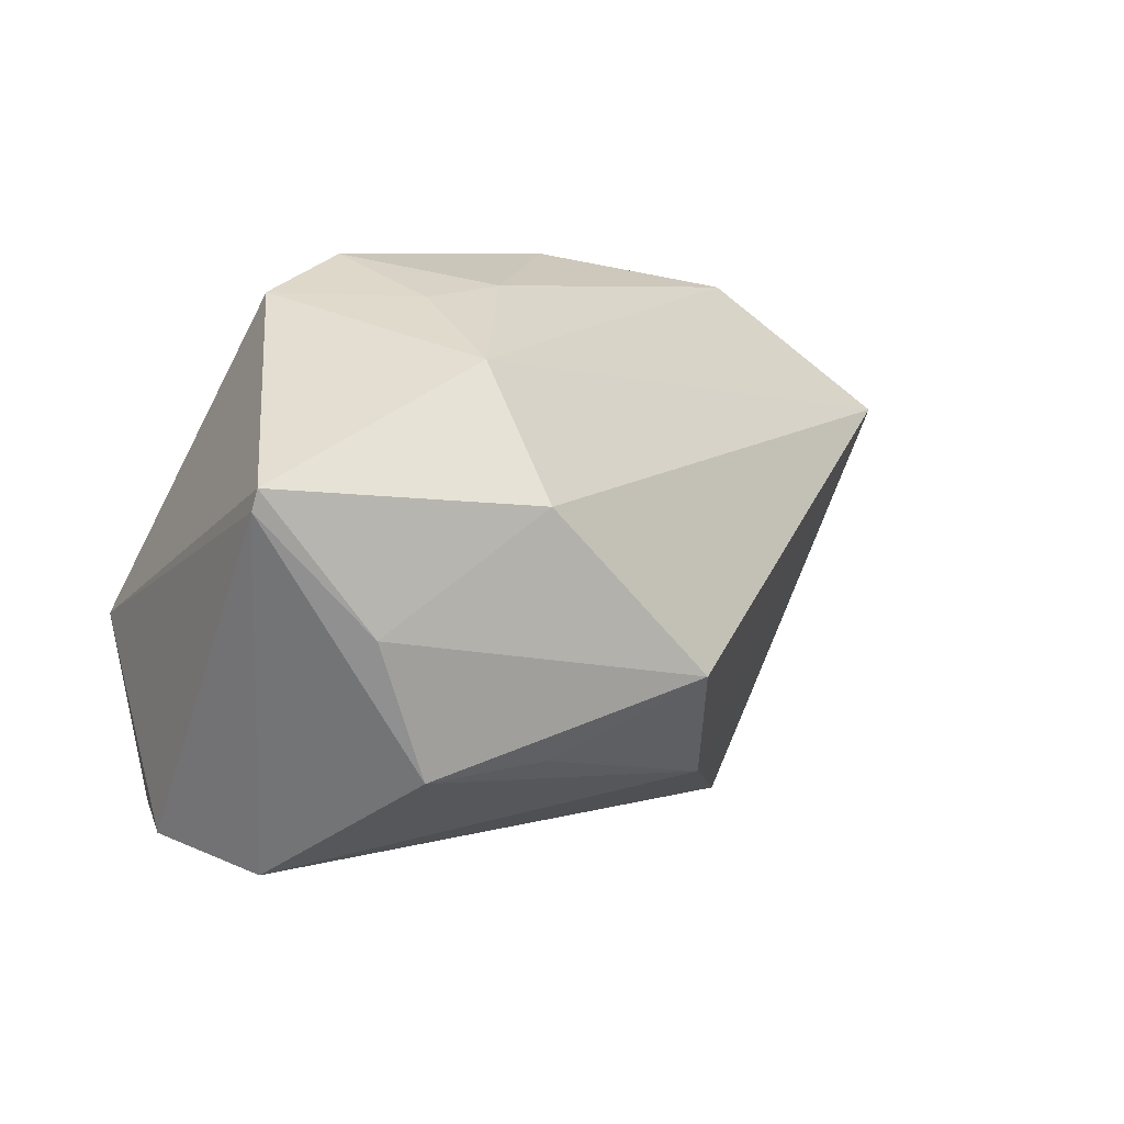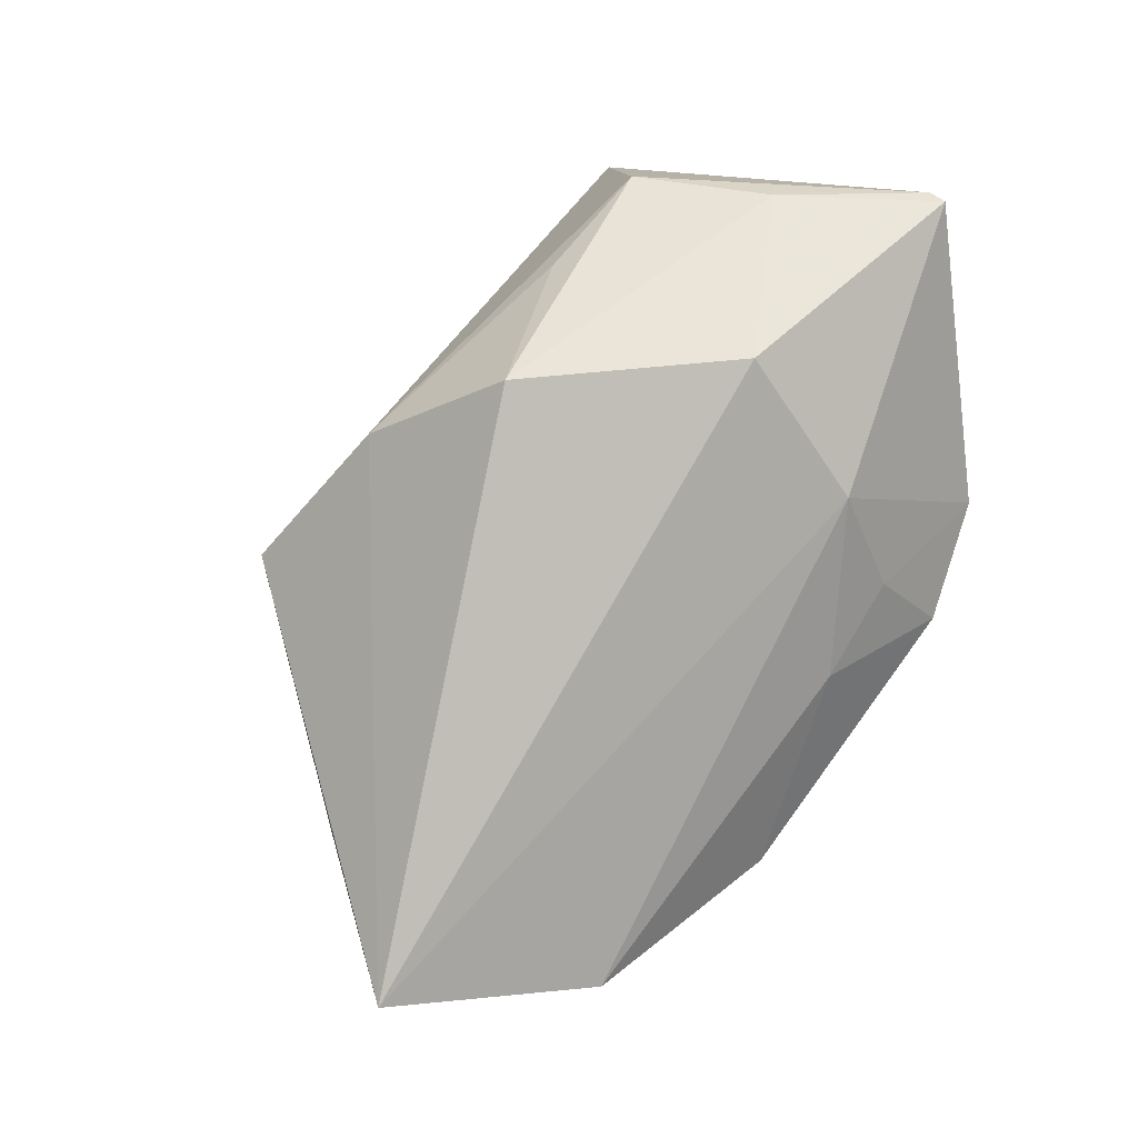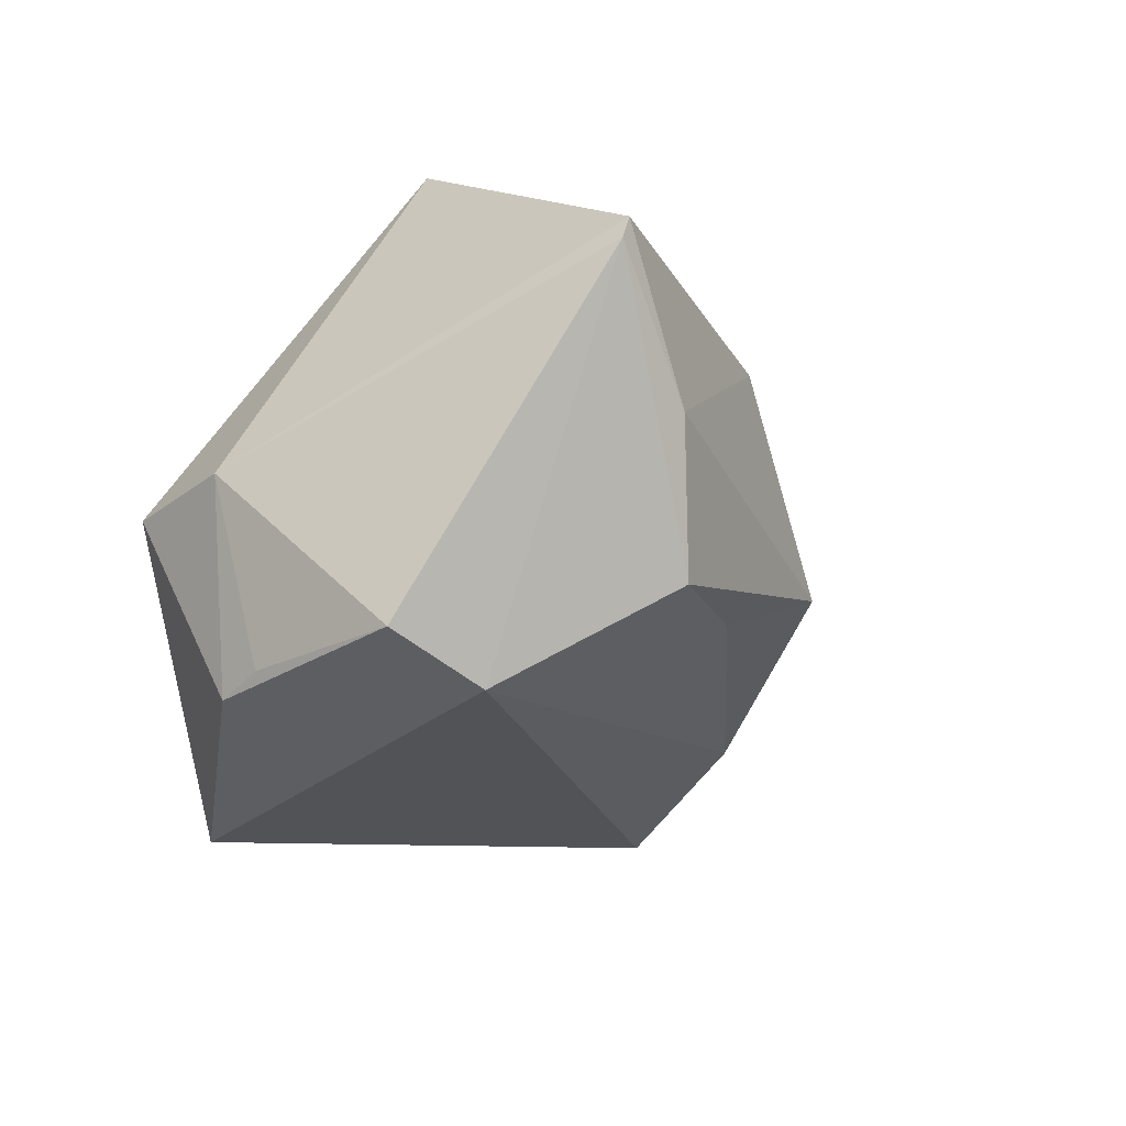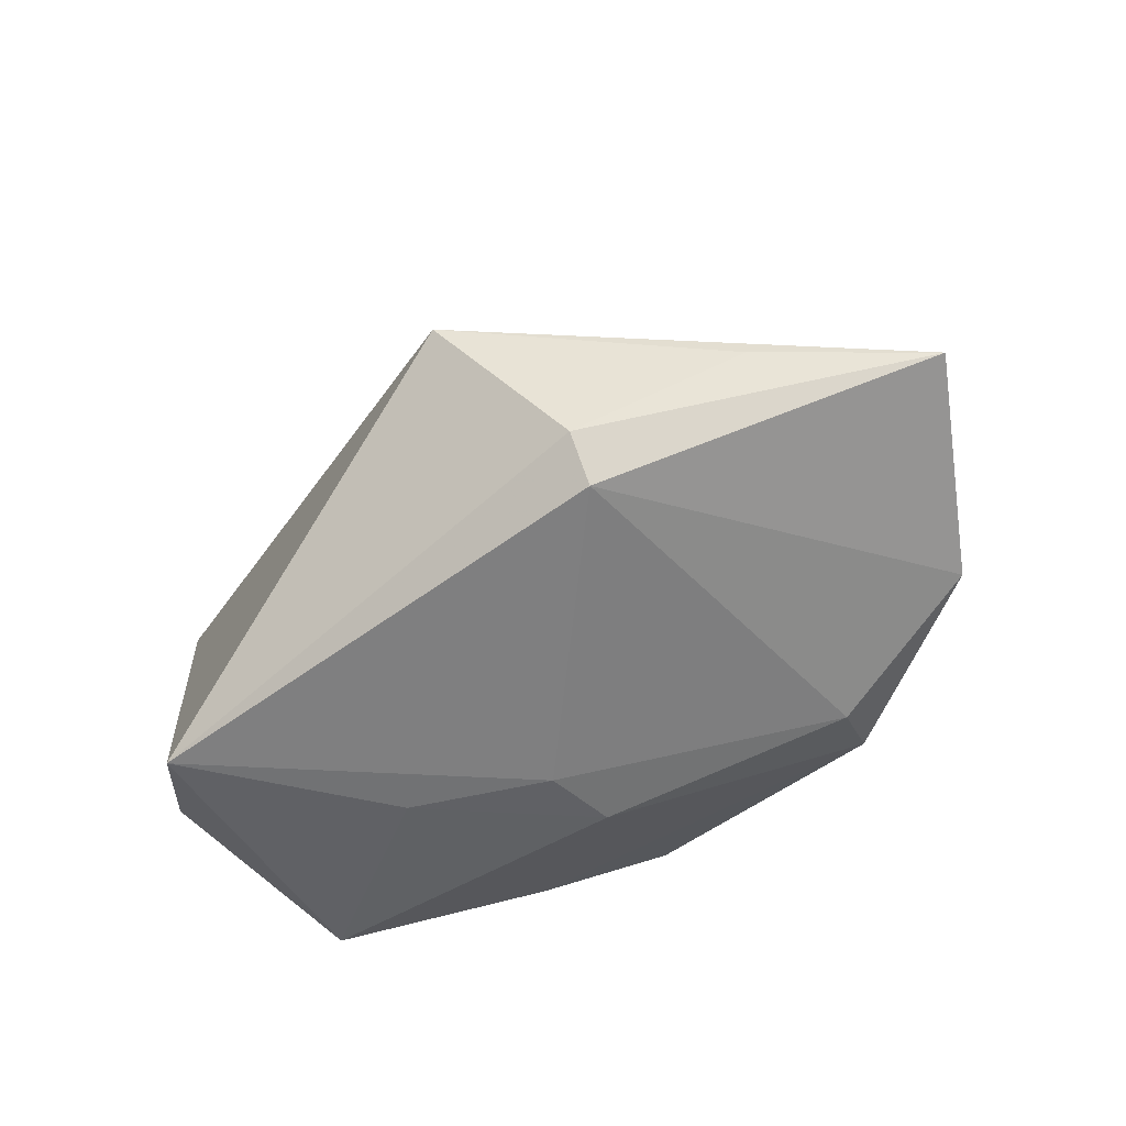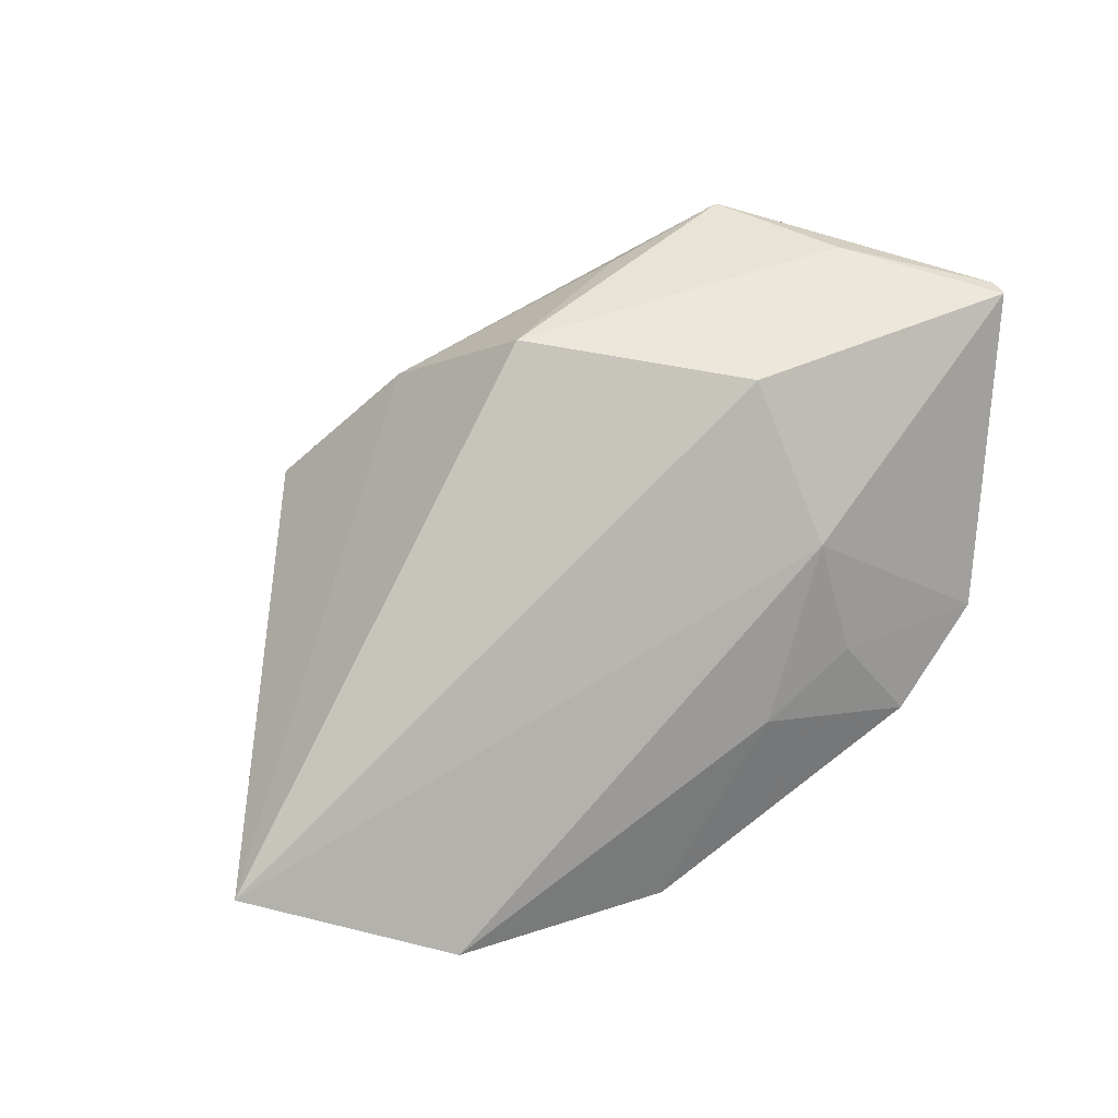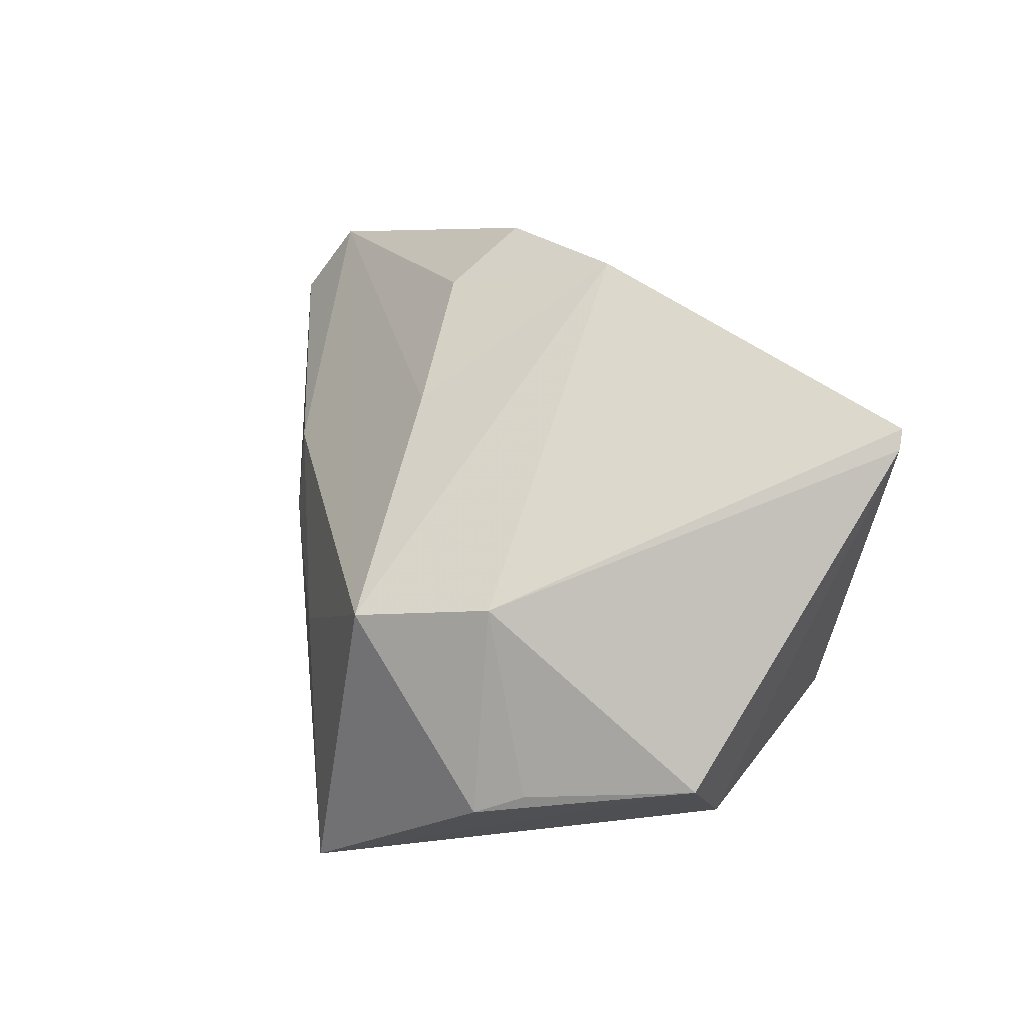
<metadata>
{"format":"obj","ext":"obj","renderer":"f3d","projection":"perspective","resolution":1024,"background":"white","views":[{"elev":7.6,"azim":-31.1,"up":"+Y"},{"elev":58.7,"azim":128.8,"up":"+Z"},{"elev":-19.8,"azim":-66.3,"up":"+Y"},{"elev":-49.5,"azim":59.1,"up":"+Z"},{"elev":52.1,"azim":147.8,"up":"+Z"},{"elev":6.7,"azim":-105.9,"up":"+Y"}]}
</metadata>
<code>
v 0.00201 0.01338 -0.02818
v -0.007723 -0.009086 -0.02959
v 0.04774 0.03508 -0.01519
v -0.0152 0.03973 -0.004604
v -0.03427 -0.004457 -0.02916
v -0.008763 0.02783 0.02015
v -0.04388 0.01369 0.03377
v -0.02358 -0.0173 0.03264
v -0.008952 0.01236 0.0351
v -0.02293 0.01937 -0.0185
v 0.004494 0.004158 -0.02853
v 0.03497 -0.03067 0.0029
v -0.02819 0.03535 0.002965
v 0.02684 0.03231 -0.02248
v 0.04066 -0.01257 -0.02128
v -0.01453 0.03305 -0.01237
v -0.01537 -0.03746 -0.0299
v -0.04502 -0.02518 0.008337
v 0.06879 0.01781 -0.007667
v -0.04341 0.01615 0.03433
v -0.03902 -0.02586 -0.01049
v 0.04255 -0.01634 -0.01587
v 0.05598 -0.0007316 -0.005525
v 0.01185 -0.008455 0.0351
v -0.0304 -0.0006476 0.0351
v -0.03665 -0.02785 -0.01583
v 0.02064 -0.02337 0.02045
v -0.007442 -0.01688 0.03112
v -0.03542 -0.03 0.01472
v -0.04136 -0.003463 -0.01532
v 0.02082 0.03973 -0.01802
v -0.009168 0.03465 0.00656
v 0.003382 0.03587 0.001886
f 18 17 29
f 17 12 29
f 19 9 24
f 26 17 18
f 17 26 5
f 5 26 30
f 19 15 3
f 3 15 14
f 30 20 13
f 13 5 30
f 6 20 9
f 6 3 33
f 6 13 20
f 6 9 19
f 19 3 6
f 19 12 23
f 22 12 17
f 17 15 22
f 22 23 12
f 22 15 19
f 19 23 22
f 27 12 19
f 19 24 27
f 27 29 12
f 9 20 25
f 25 24 9
f 18 30 21
f 21 26 18
f 30 26 21
f 16 13 4
f 32 33 4
f 32 6 33
f 4 13 32
f 13 6 32
f 29 27 8
f 24 25 8
f 5 13 10
f 13 16 10
f 17 5 2
f 5 1 2
f 14 15 11
f 11 1 14
f 11 2 1
f 11 15 17
f 17 2 11
f 28 27 24
f 24 8 28
f 28 8 27
f 7 25 20
f 7 8 25
f 29 8 7
f 18 29 7
f 7 30 18
f 7 20 30
f 31 10 16
f 14 1 31
f 31 1 5
f 5 10 31
f 31 16 4
f 31 3 14
f 4 33 31
f 33 3 31

</code>
